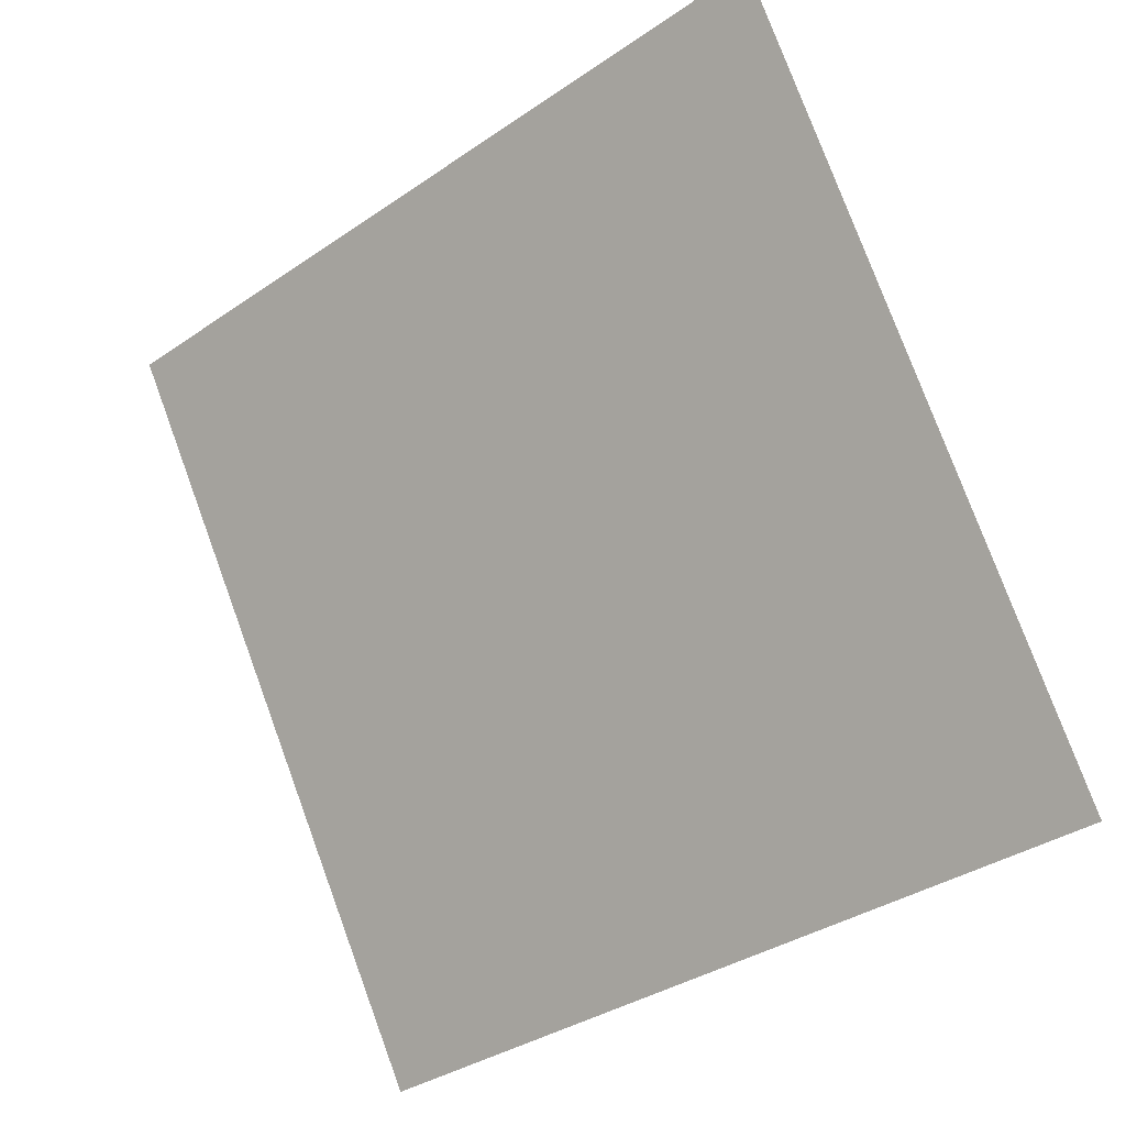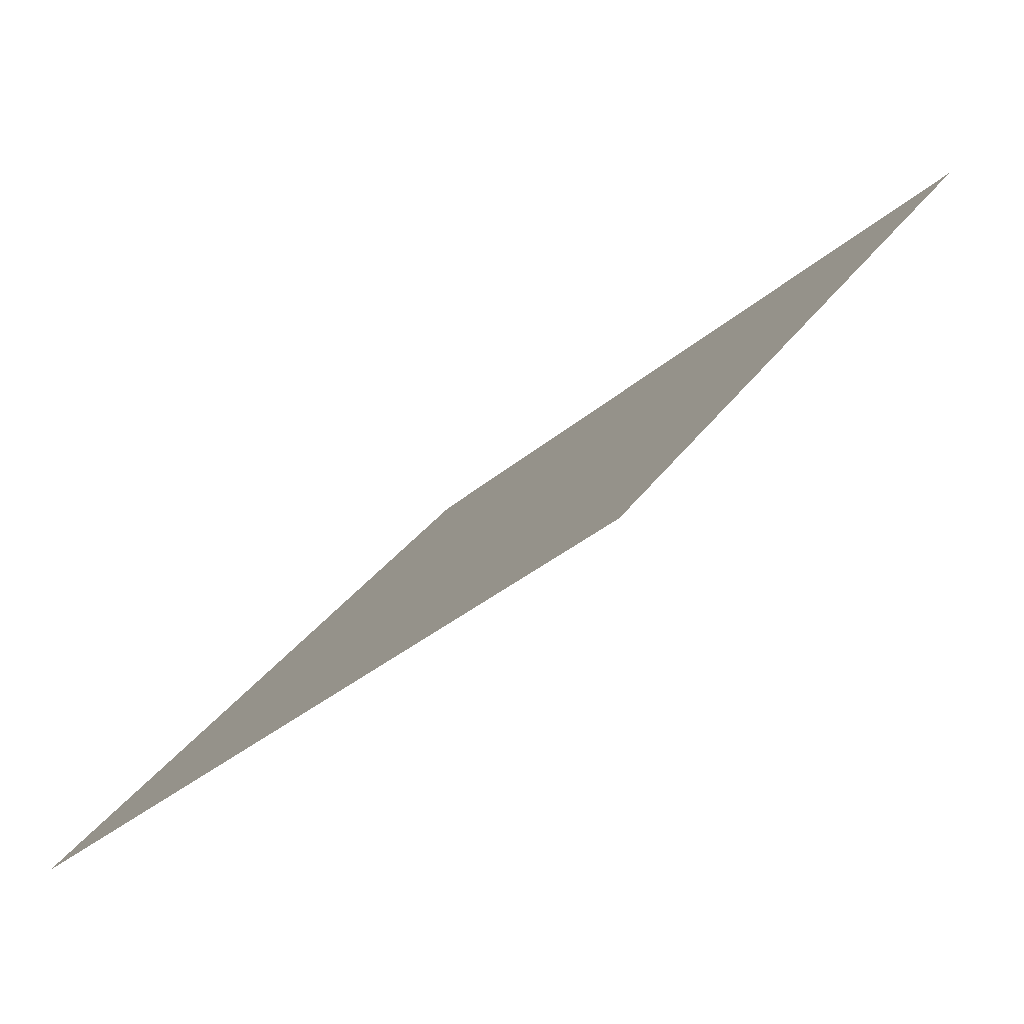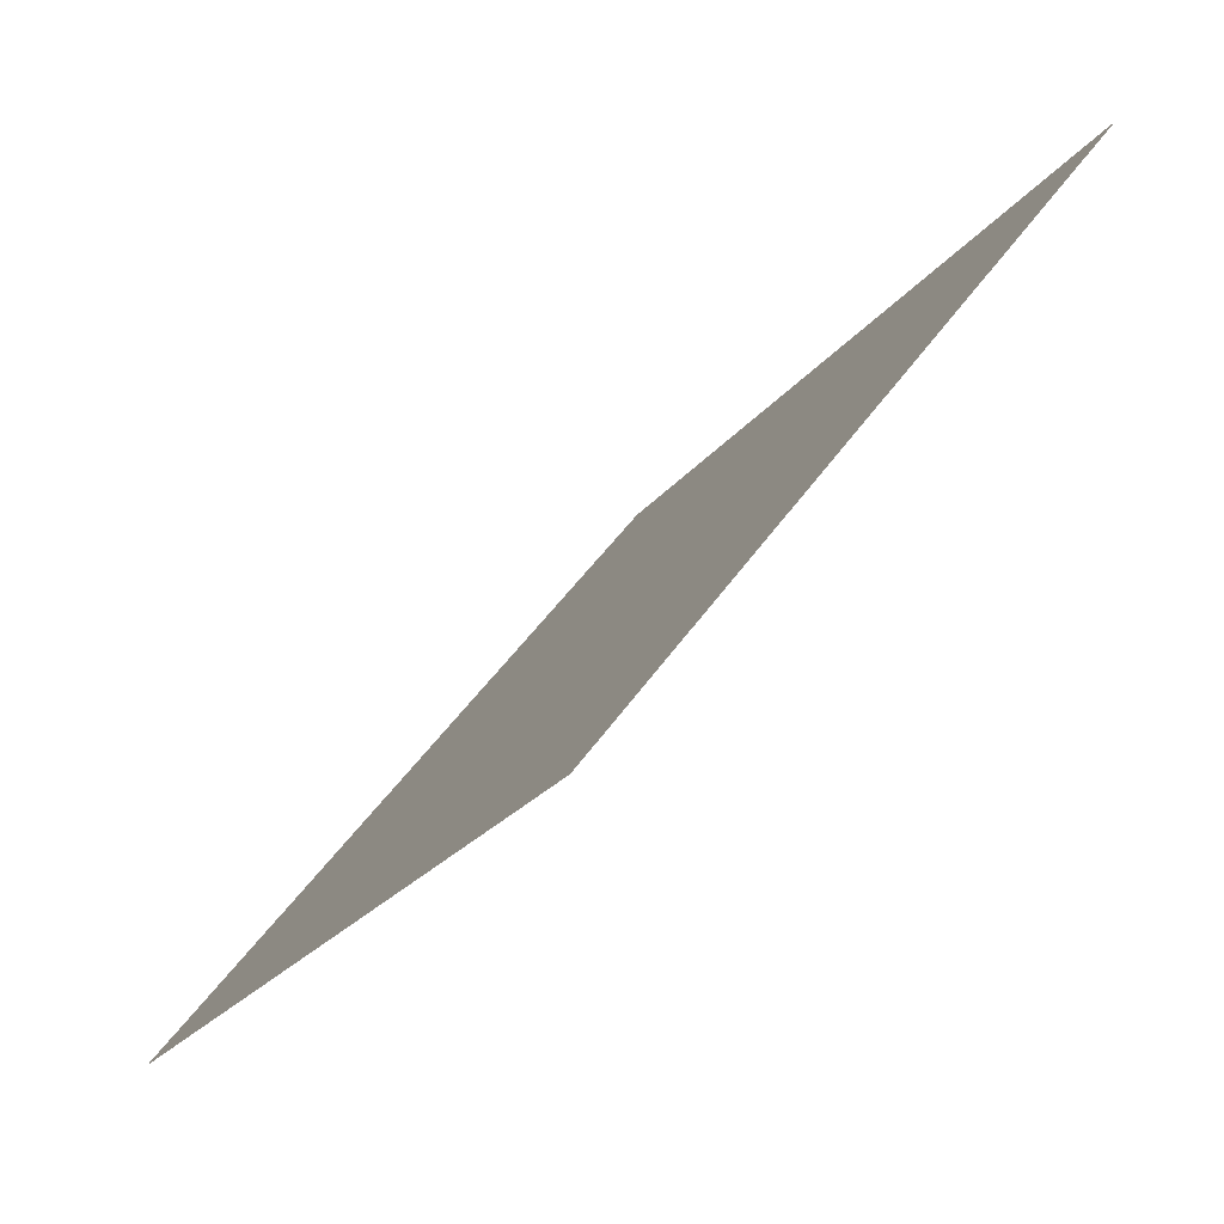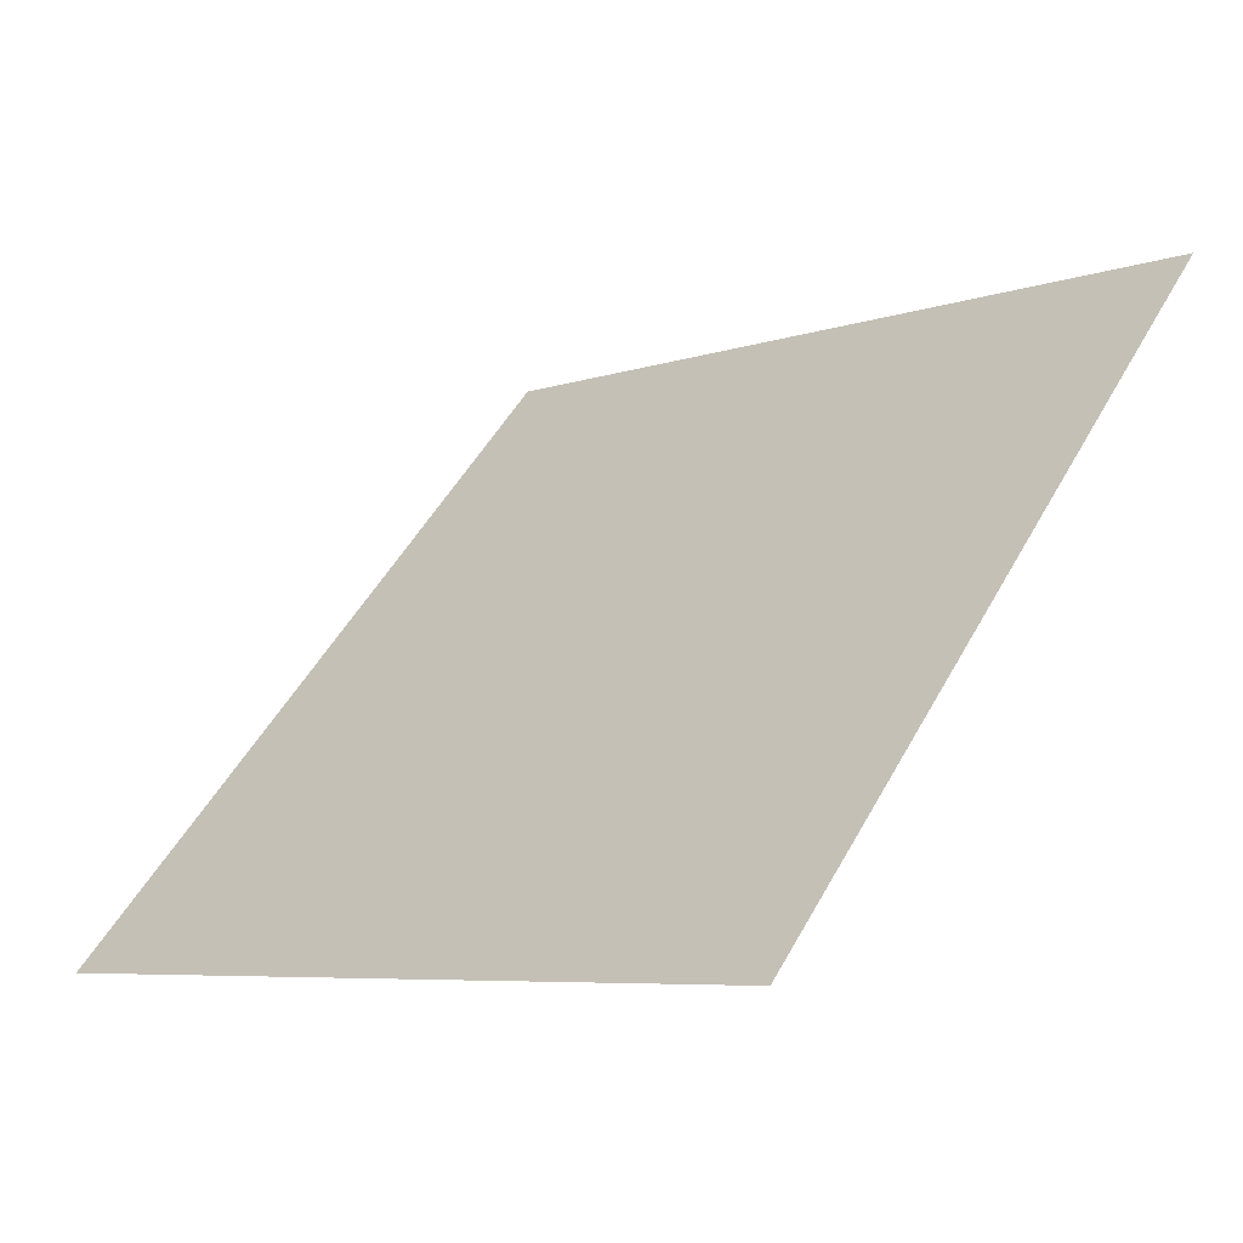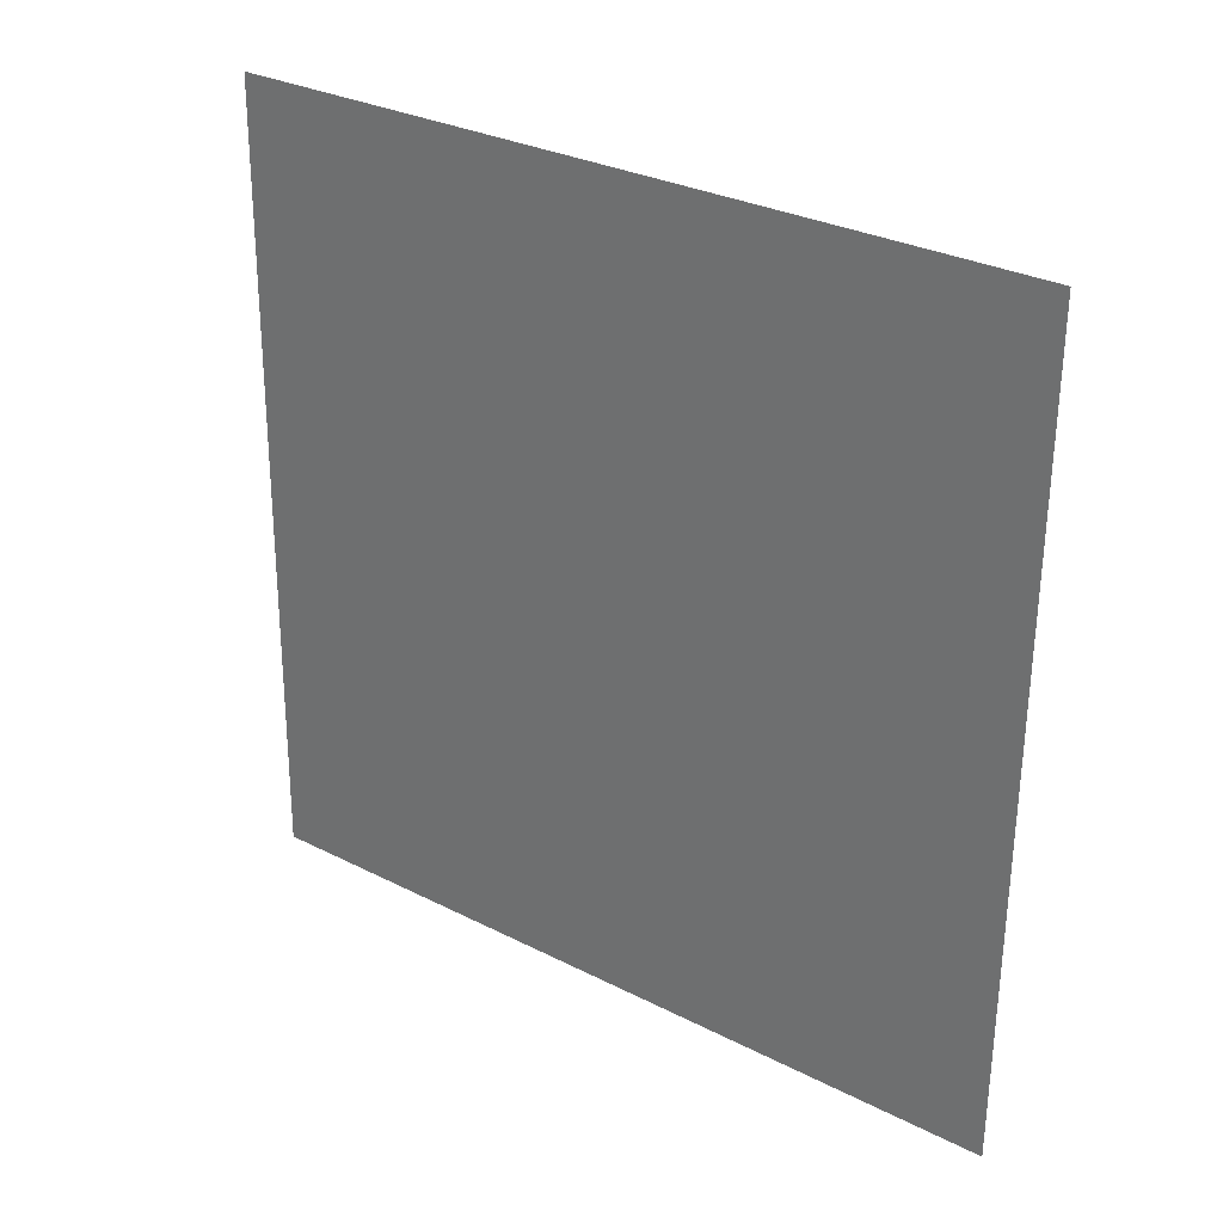
<metadata>
{"format":"obj","ext":"obj","renderer":"f3d","projection":"perspective","resolution":1024,"background":"white","views":[{"elev":79.3,"azim":-109.7,"up":"+Y"},{"elev":-34.8,"azim":47.8,"up":"+Z"},{"elev":-24.7,"azim":60.8,"up":"+Z"},{"elev":51.8,"azim":-61.5,"up":"+Y"},{"elev":-61.8,"azim":90.1,"up":"+Y"}]}
</metadata>
<code>
v 0.1699 0.5381 0.1797
v 0.1633 0.5383 0.1797
v 0.1634 0.5422 0.185
v 0.17 0.542 0.1849
f 4 3 2 1

</code>
